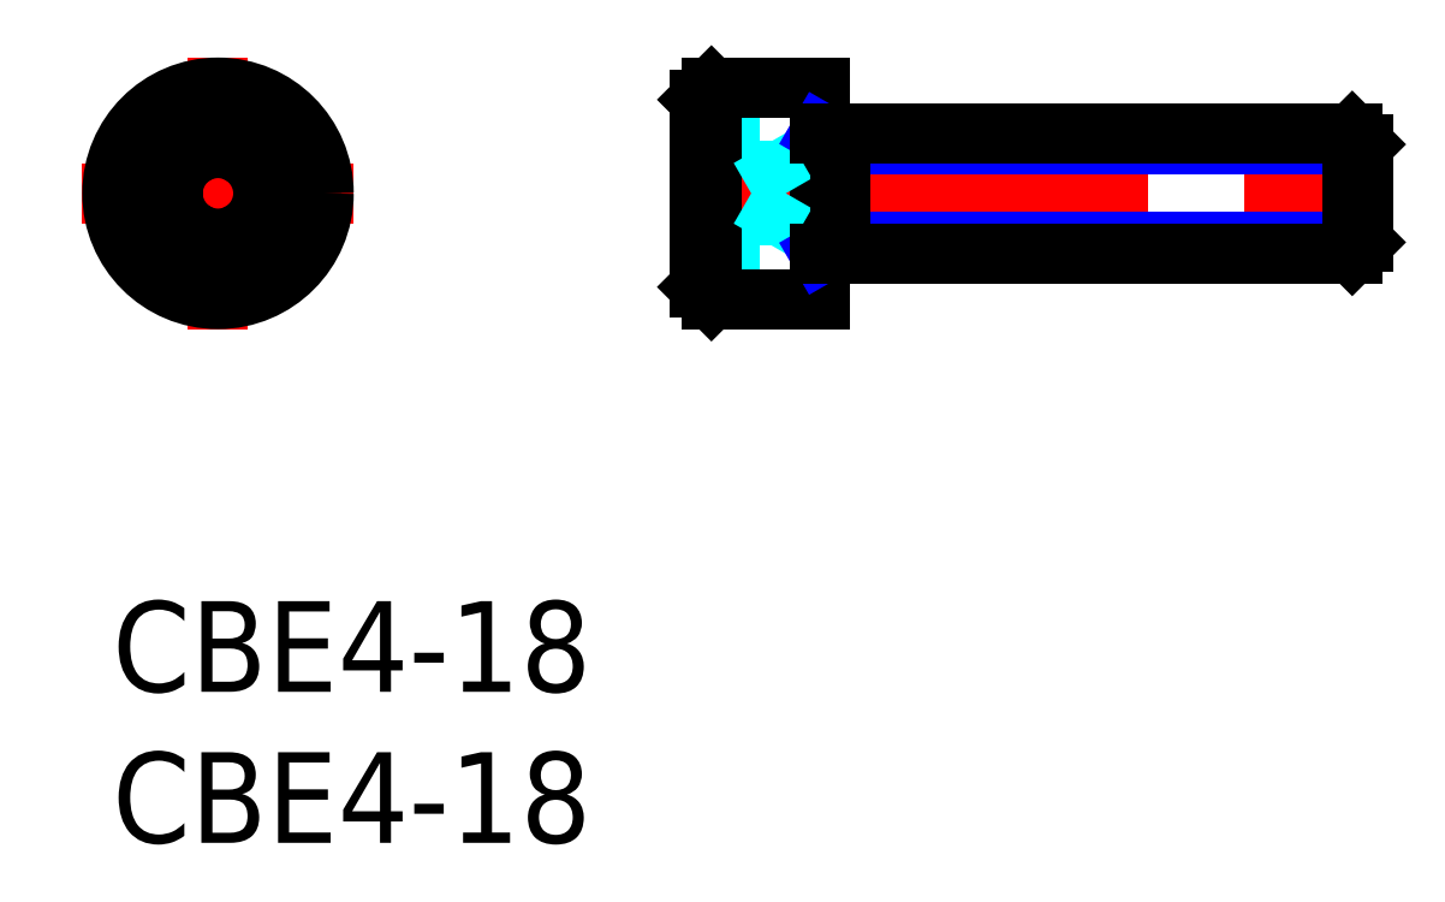
<metadata>
{"format":"dxf","ext":"dxf","renderer":"ezdxf+matplotlib","layout":"modelspace","background":"white","min_lineweight":24,"dpi":150}
</metadata>
<code>
0
SECTION
2
ENTITIES
0
INSERT
8
MSM_CONTINUOUS
2
*U8
10
0
20
0
30
0
0
INSERT
8
MSM_CONTINUOUS
2
*U9
10
0
20
0
30
0
0
LINE
8
MSM_CENTER
10
-1
20
13.5
30
0
11
8
21
13.5
31
0
0
LINE
8
MSM_CENTER
10
3.5
20
9
30
0
11
3.5
21
18
31
0
0
CIRCLE
8
MSM_CONTINUOUS
10
3.5
20
13.5
30
0
40
3.5
0
CIRCLE
8
MSM_CONTINUOUS
10
3.5
20
13.5
30
0
40
3.1
0
LINE
8
MSM_CONTINUOUS
10
3.5
20
11.77
30
0
11
2
21
12.63
31
0
0
LINE
8
MSM_CONTINUOUS
10
2
20
12.63
30
0
11
2
21
14.37
31
0
0
LINE
8
MSM_CONTINUOUS
10
2
20
14.37
30
0
11
3.5
21
15.23
31
0
0
LINE
8
MSM_CONTINUOUS
10
3.5
20
15.23
30
0
11
5
21
14.37
31
0
0
LINE
8
MSM_CONTINUOUS
10
5
20
14.37
30
0
11
5
21
12.63
31
0
0
LINE
8
MSM_CONTINUOUS
10
5
20
12.63
30
0
11
3.5
21
11.77
31
0
0
CIRCLE
8
MSM_CONTINUOUS
10
3.5
20
13.5
30
0
40
1.5
0
LINE
8
MSM_DASHED
10
21.44
20
15.23
30
0
11
19.44
21
15.23
31
0
0
LINE
8
MSM_DASHED
10
21.44
20
11.77
30
0
11
19.44
21
11.77
31
0
0
LINE
8
MSM_DASHED
10
21.44
20
15.23
30
0
11
21.44
21
11.77
31
0
0
LINE
8
MSM_DASHED
10
21.44
20
14.37
30
0
11
19.44
21
14.37
31
0
0
LINE
8
MSM_DASHED
10
21.44
20
12.63
30
0
11
19.44
21
12.63
31
0
0
LINE
8
MSM_CENTER
10
18.44
20
13.5
30
0
11
42.44
21
13.5
31
0
0
LINE
8
MSM_CONTINUOUS
10
19.44
20
10.4
30
0
11
19.84
21
10
31
0
0
LINE
8
MSM_CONTINUOUS
10
19.84
20
17
30
0
11
19.44
21
16.6
31
0
0
LINE
8
MSM_CONTINUOUS
10
19.44
20
16.6
30
0
11
19.44
21
10.4
31
0
0
LINE
8
MSM_CONTINUOUS
10
19.84
20
10
30
0
11
23.44
21
10
31
0
0
LINE
8
MSM_CONTINUOUS
10
23.44
20
17
30
0
11
19.84
21
17
31
0
0
LINE
8
MSM_CONTINUOUS
10
23.44
20
17
30
0
11
23.44
21
10
31
0
0
LINE
8
MSM_CONTINUOUS
10
19.84
20
17
30
0
11
19.84
21
10
31
0
0
LINE
8
MSM_DASHED
10
22.31
20
13.5
30
0
11
21.44
21
15
31
0
0
LINE
8
MSM_DASHED
10
22.31
20
13.5
30
0
11
21.44
21
12
31
0
0
LINE
8
MSM_NARROW
10
23.44
20
11.5
30
0
11
24.1
21
11.88
31
0
0
LINE
8
MSM_NARROW
10
24.1
20
15.12
30
0
11
41.44
21
15.12
31
0
0
LINE
8
MSM_NARROW
10
24.1
20
11.88
30
0
11
41.44
21
11.88
31
0
0
LINE
8
MSM_NARROW
10
23.44
20
15.5
30
0
11
24.1
21
15.12
31
0
0
LINE
8
MSM_CONTINUOUS
10
41.06
20
11.5
30
0
11
41.06
21
15.5
31
0
0
LINE
8
MSM_CONTINUOUS
10
24.1
20
15.5
30
0
11
24.1
21
11.5
31
0
0
LINE
8
MSM_CONTINUOUS
10
23.44
20
11.5
30
0
11
41.06
21
11.5
31
0
0
LINE
8
MSM_CONTINUOUS
10
23.44
20
15.5
30
0
11
41.06
21
15.5
31
0
0
LINE
8
MSM_CONTINUOUS
10
41.44
20
11.88
30
0
11
41.44
21
15.12
31
0
0
LINE
8
MSM_CONTINUOUS
10
41.44
20
15.12
30
0
11
41.06
21
15.5
31
0
0
LINE
8
MSM_CONTINUOUS
10
41.06
20
11.5
30
0
11
41.44
21
11.88
31
0
0
ENDSEC
0
EOF

</code>
